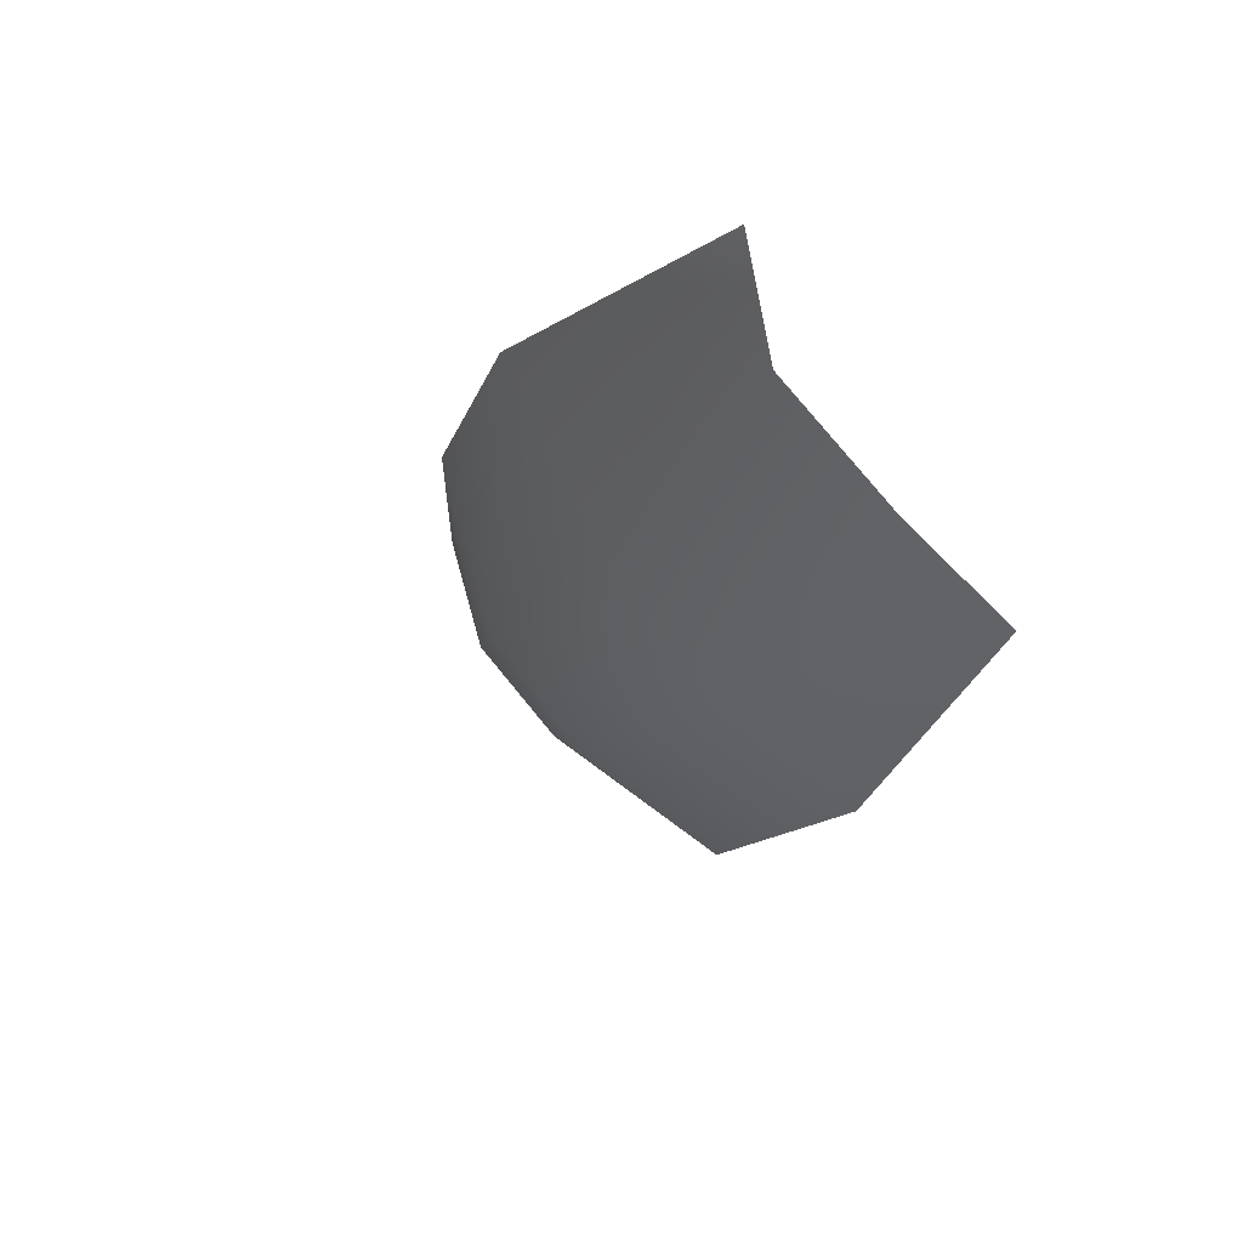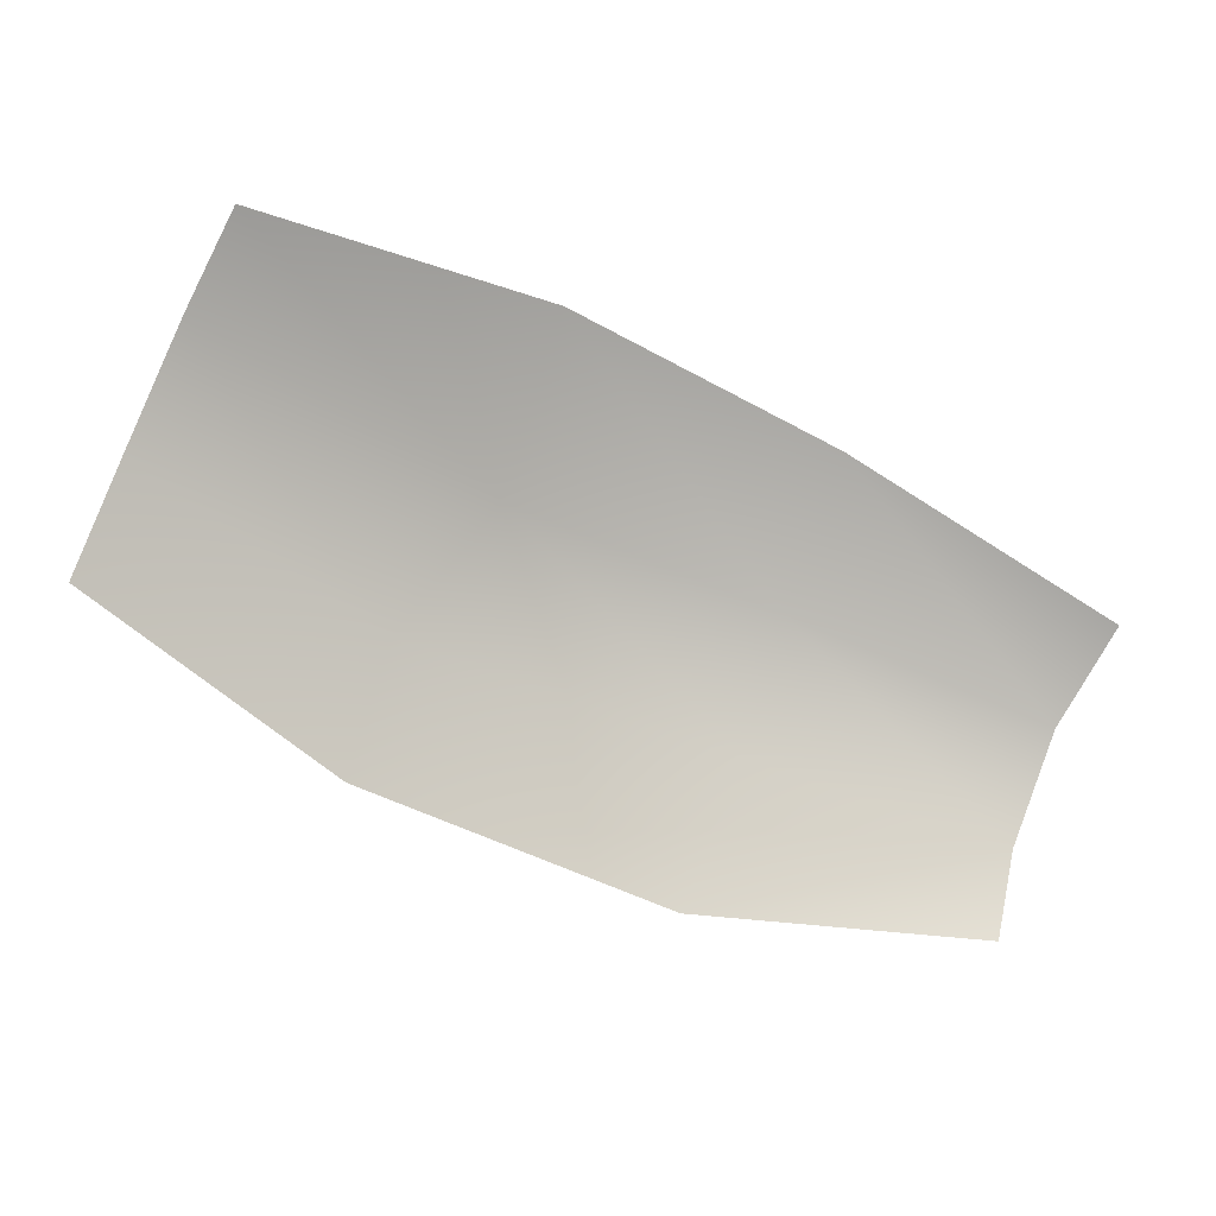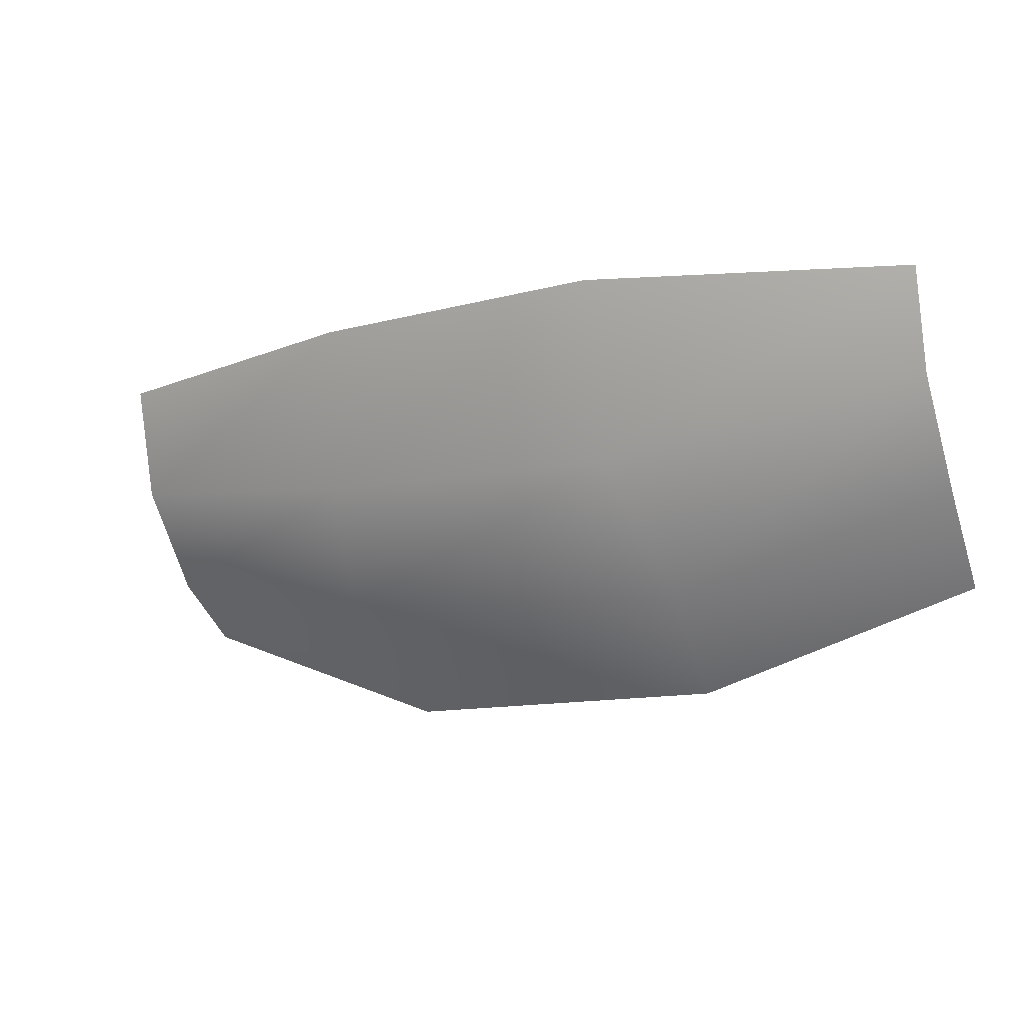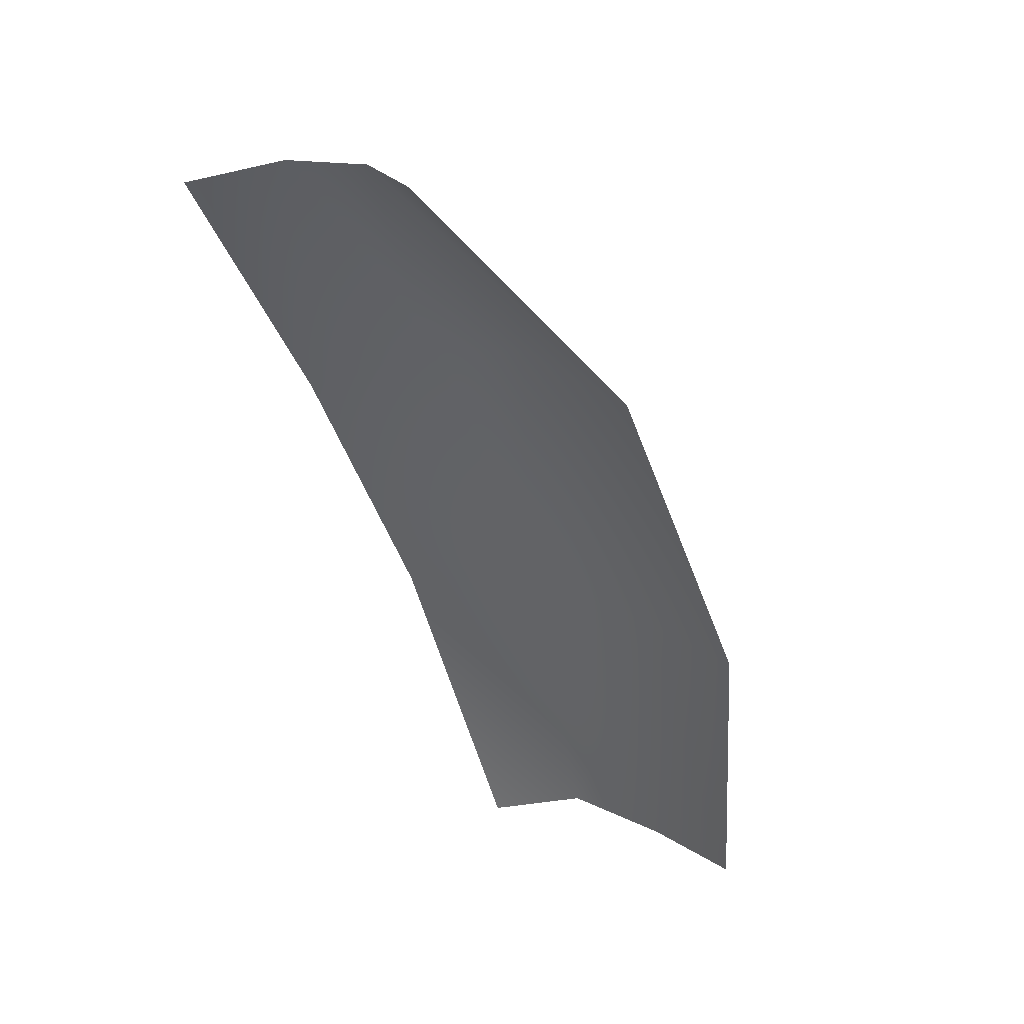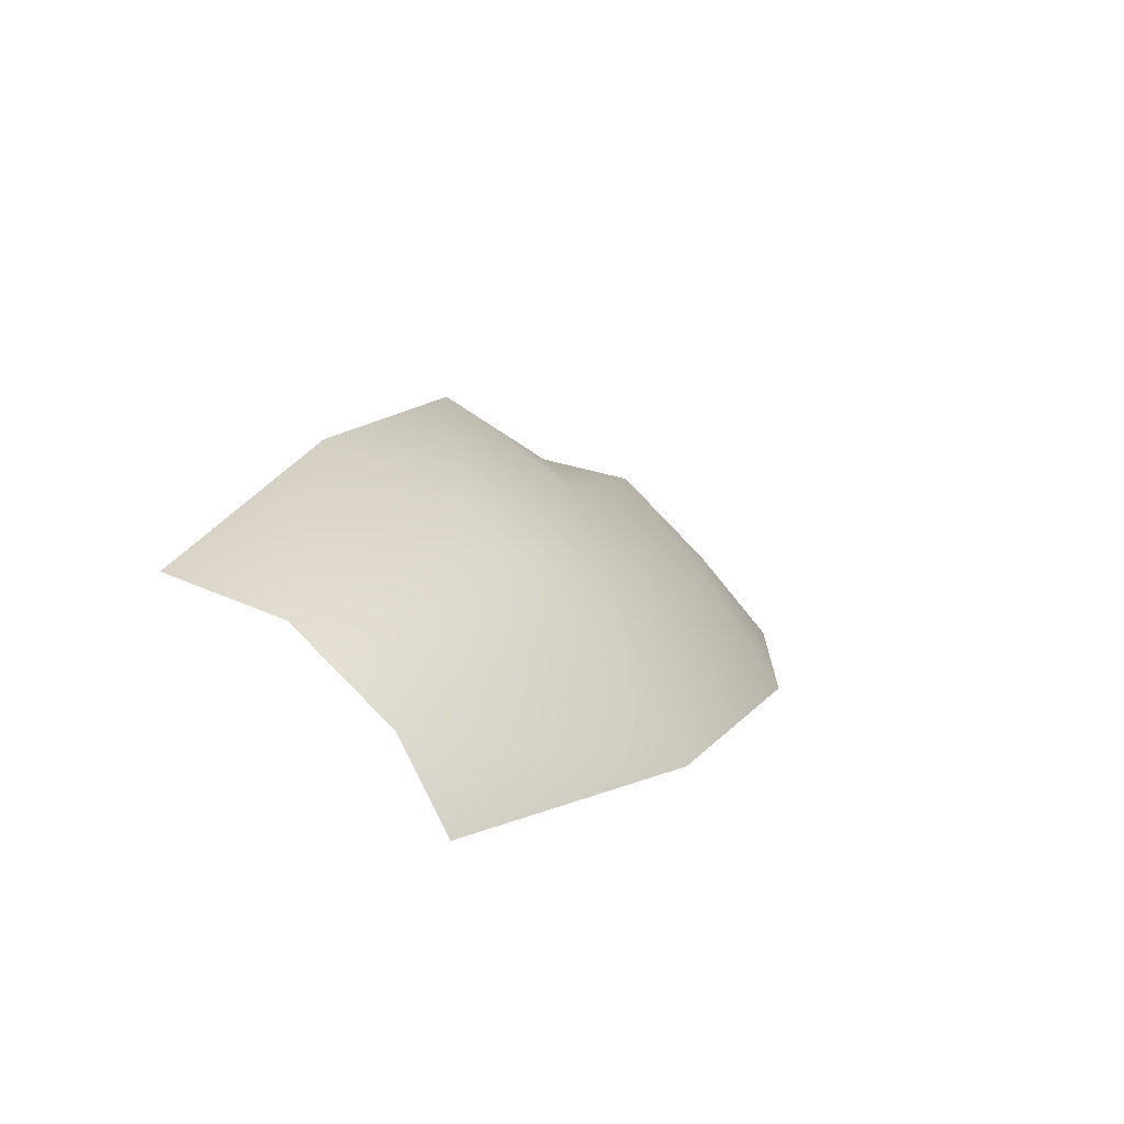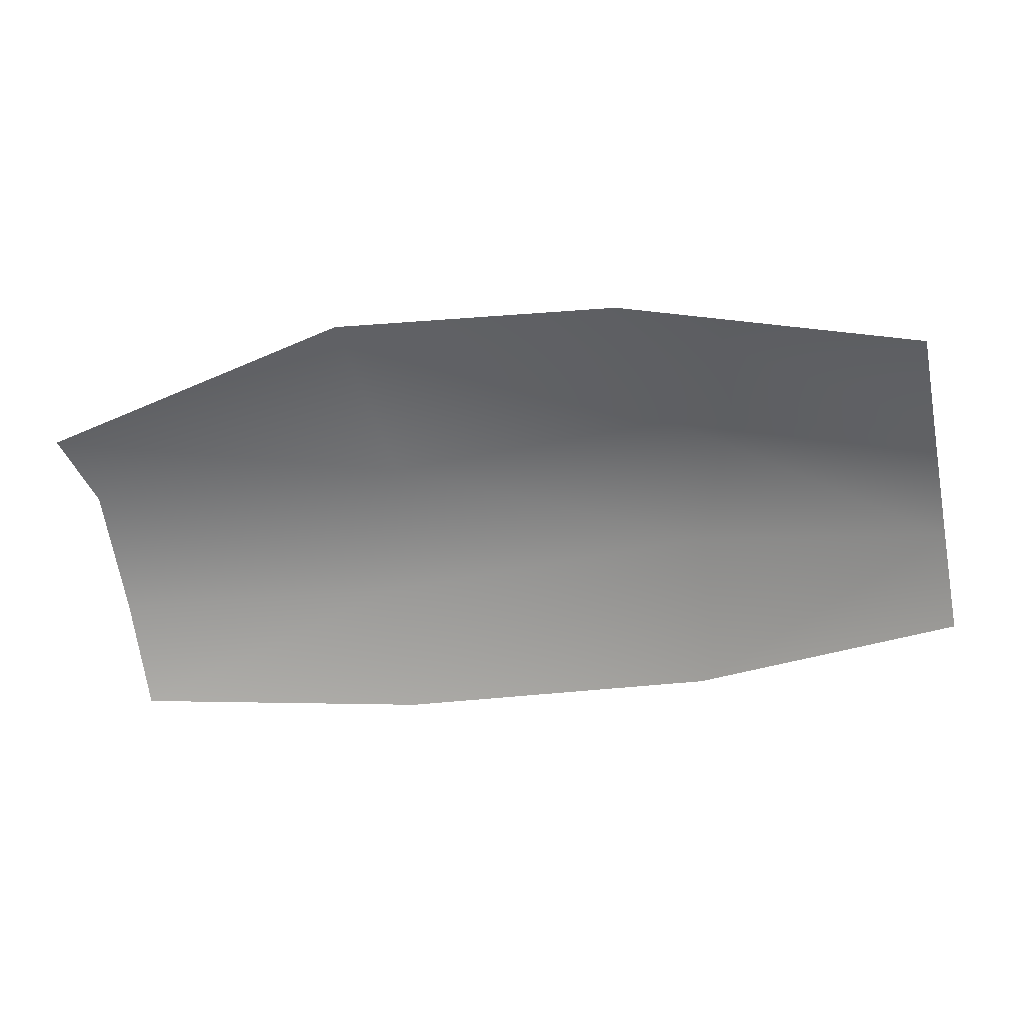
<metadata>
{"format":"obj","ext":"obj","renderer":"f3d","projection":"perspective","resolution":1024,"background":"white","views":[{"elev":-12.9,"azim":-107.2,"up":"+Z"},{"elev":-54.1,"azim":-28.7,"up":"+Y"},{"elev":-15.7,"azim":-155.4,"up":"+Z"},{"elev":-55.4,"azim":109.9,"up":"+Y"},{"elev":9.0,"azim":109.4,"up":"+Y"},{"elev":-24.0,"azim":14.0,"up":"+Y"}]}
</metadata>
<code>
o clay_mine_anim_2
v -0.41 -0.3809 -0.9225
v -0.41 -0.2982 -0.8354
v -0.41 -0.28 -0.74
v 0.41 -0.28 -0.74
v 0.41 -0.31 -0.8426
v 0.41 -0.3842 -0.926
v 0.41 -0.46 -0.967
v -0.41 -0.46 -0.9926
v 0.1385 -0.2082 -0.74
v -0.1319 -0.1911 -0.74
v -0.1476 -0.46 -1.072
v 0.1579 -0.46 -1.068
v 0.1753 -0.3415 -0.9801
v -0.153 -0.359 -0.996
v -0.1127 -0.277 -0.8838
v 0.1621 -0.2568 -0.8819
f 12 13 6 7
f 16 5 6 13
f 9 4 5 16
f 3 10 15 2
f 10 9 16 15
f 2 15 14 1
f 15 16 13 14
f 8 1 14 11
f 11 14 13 12

</code>
